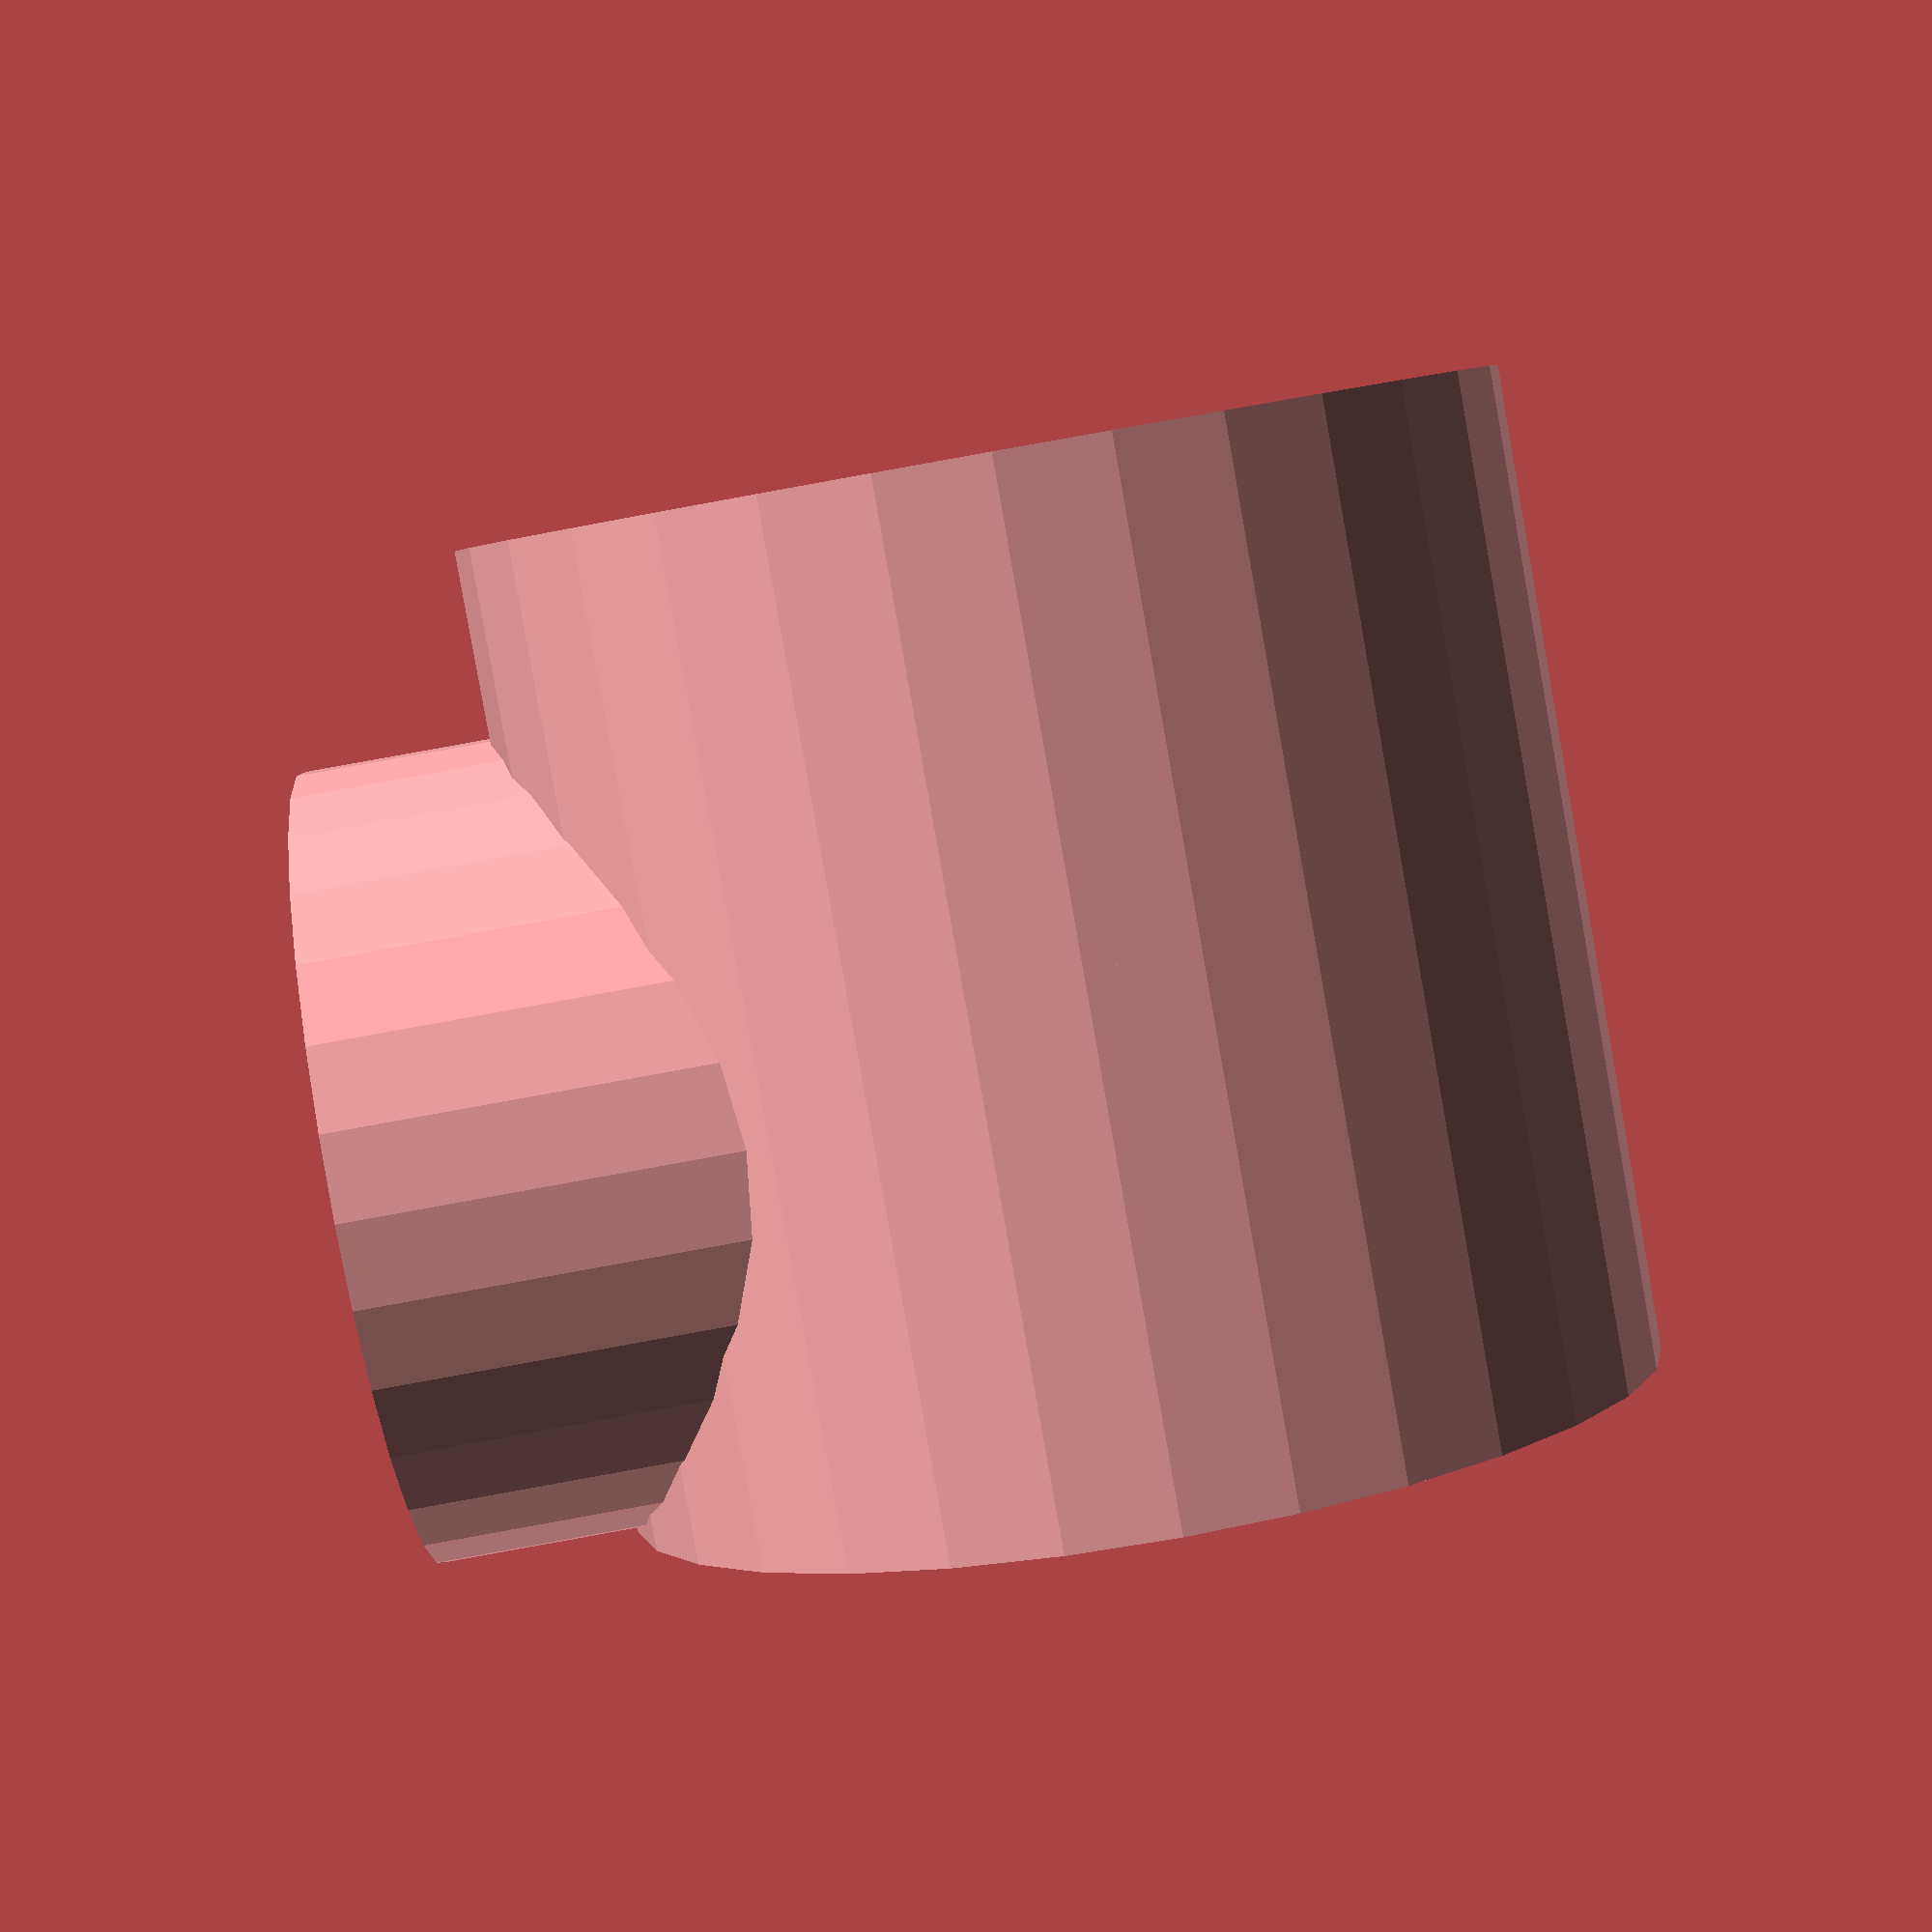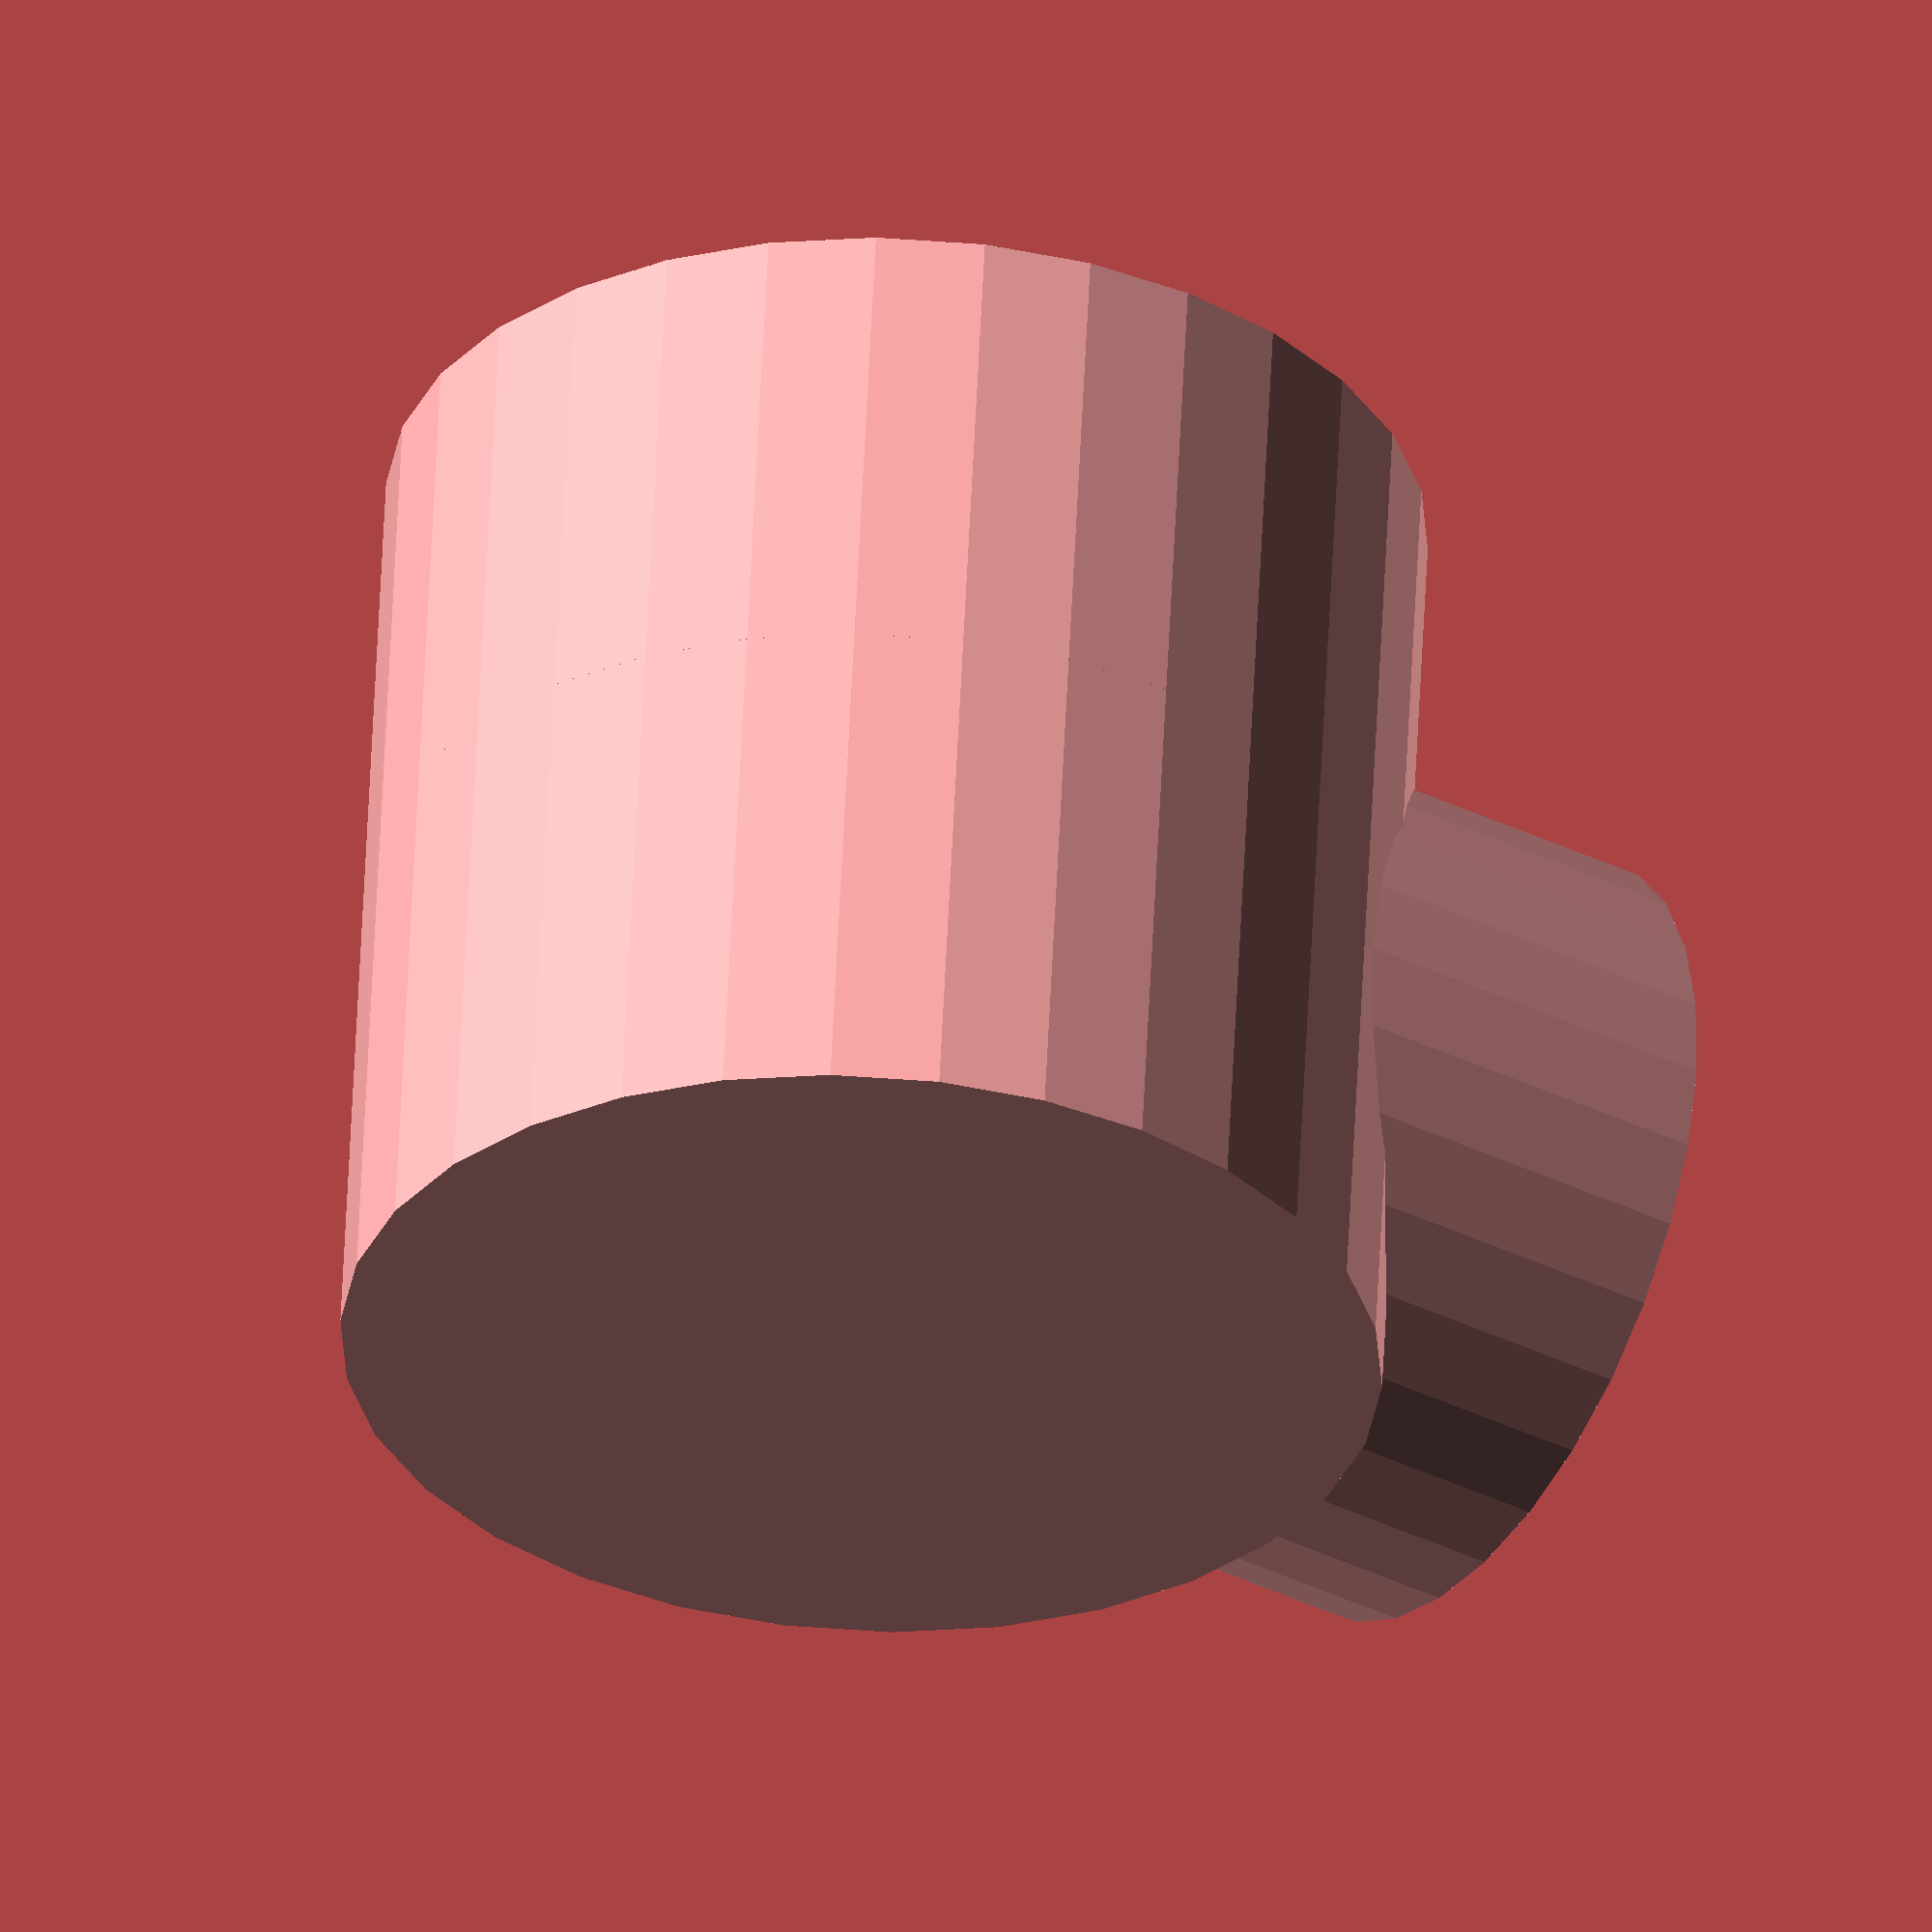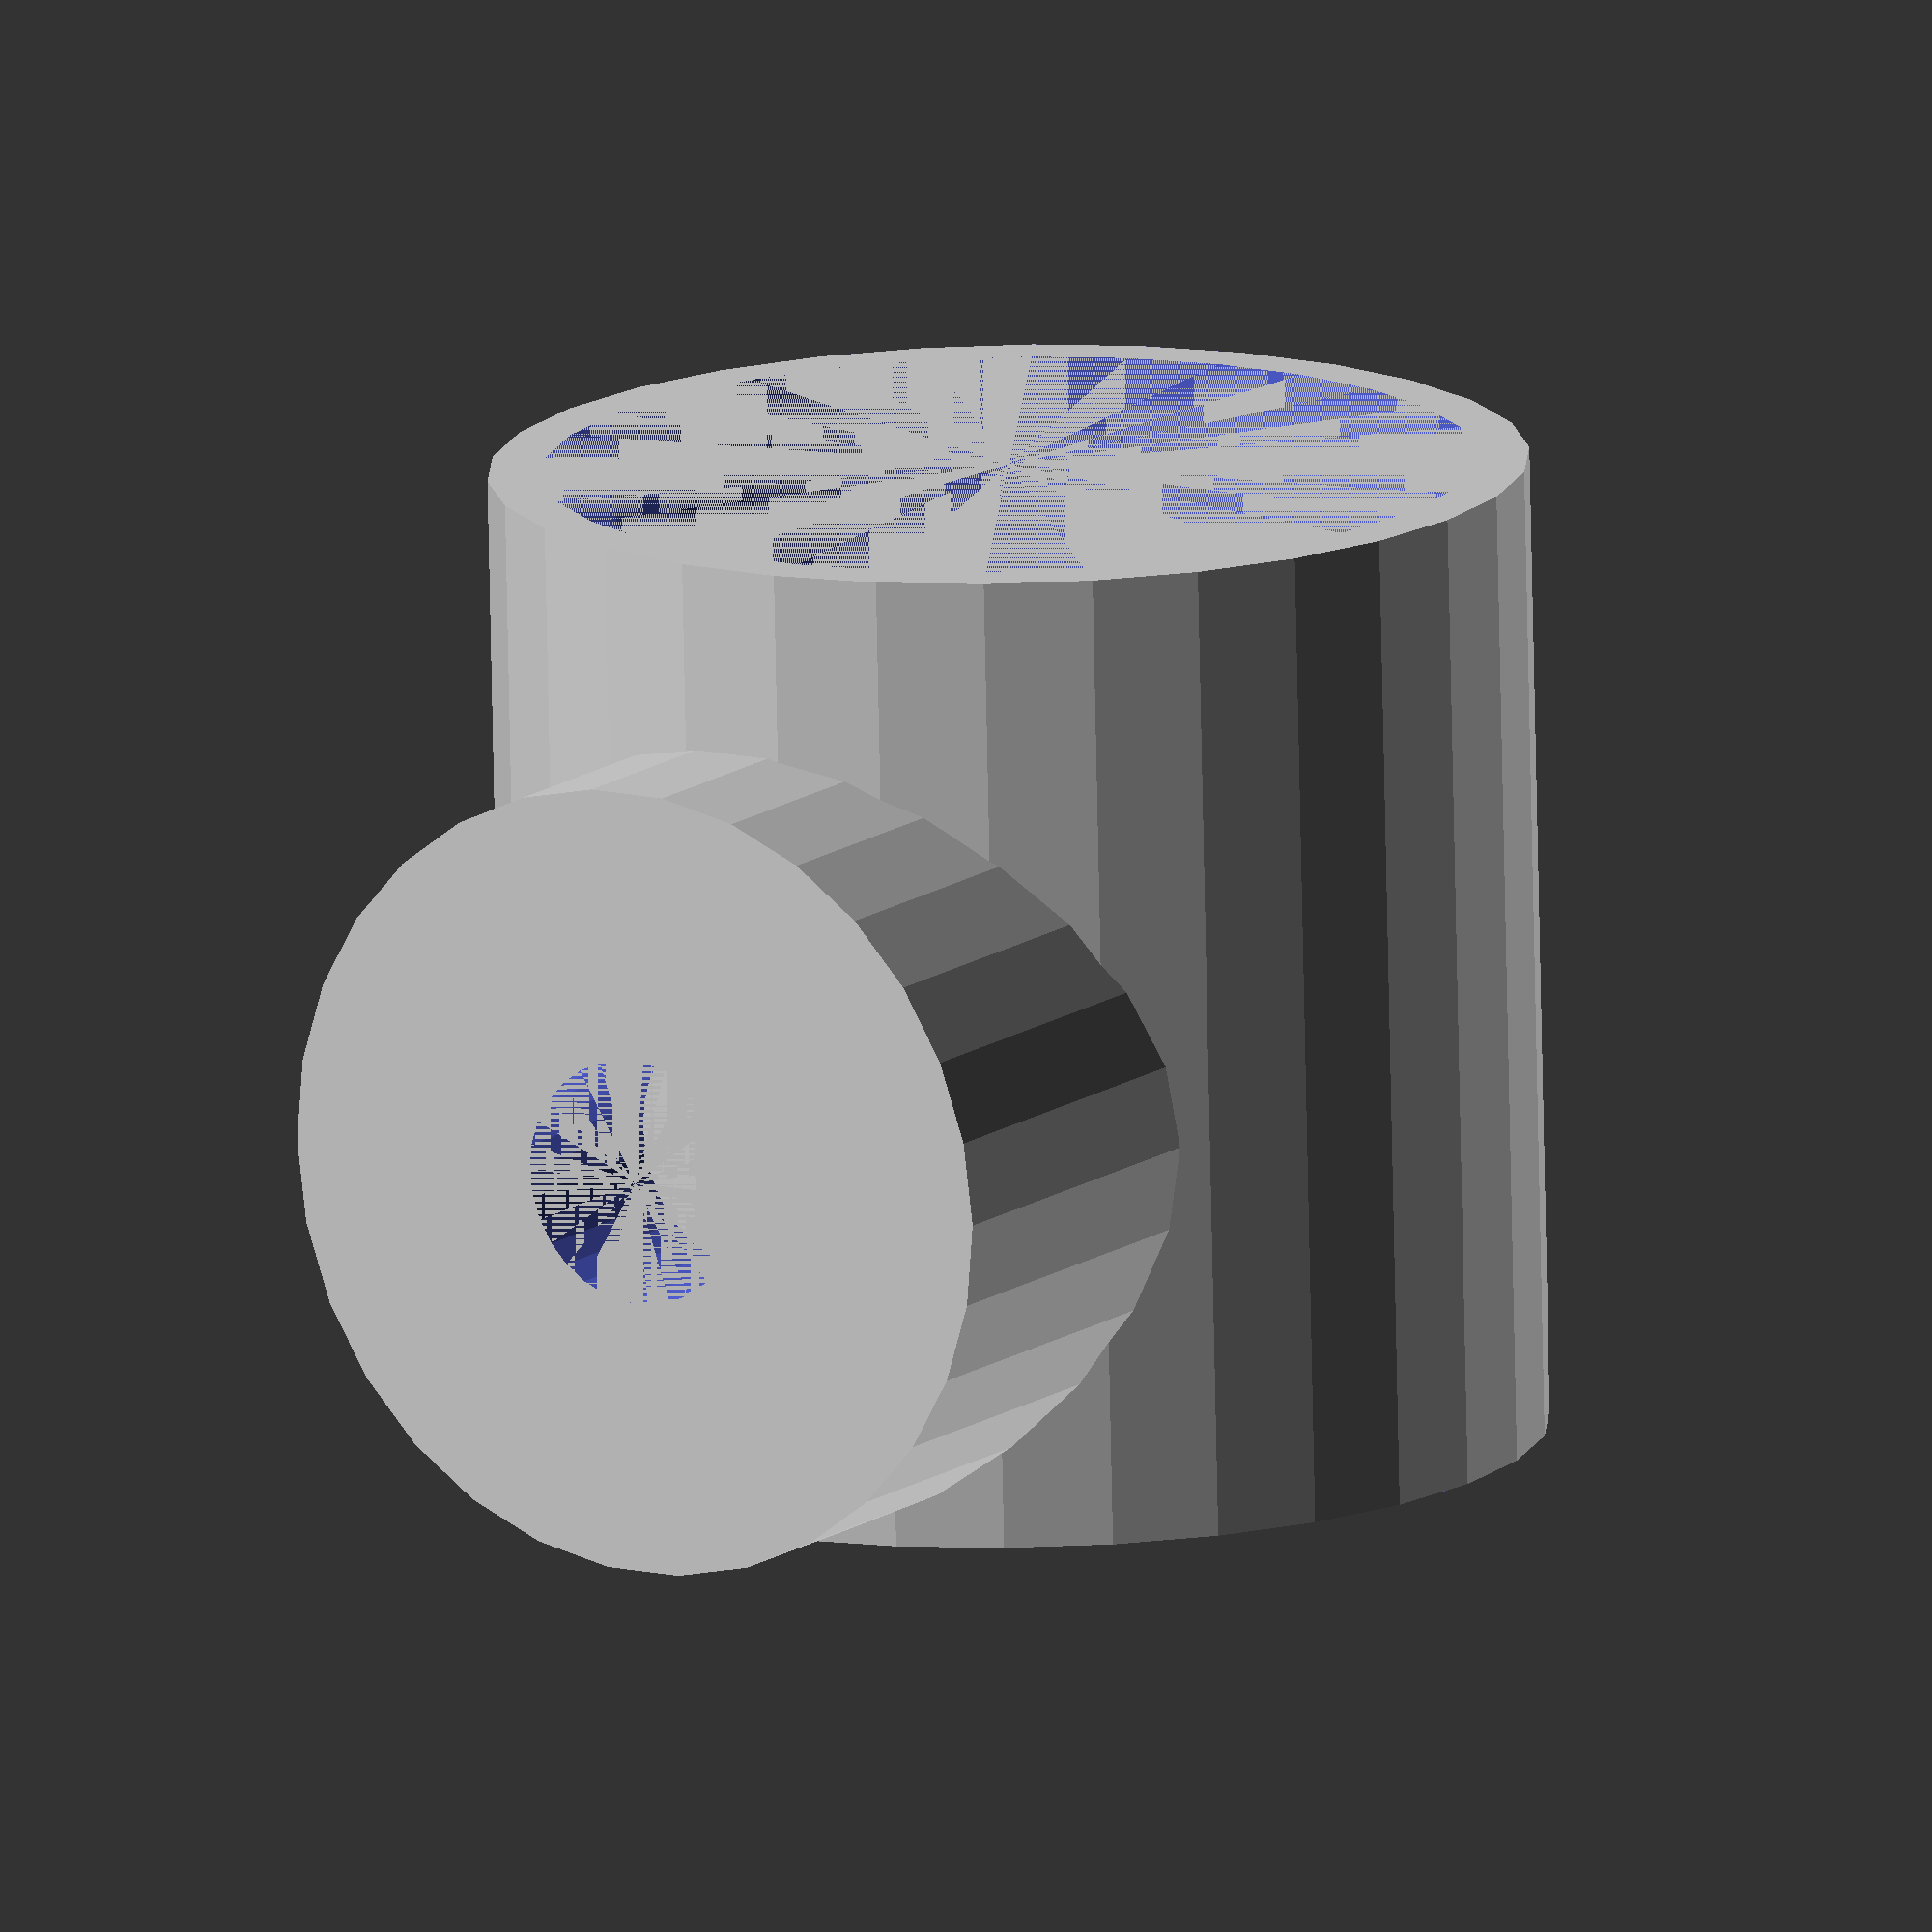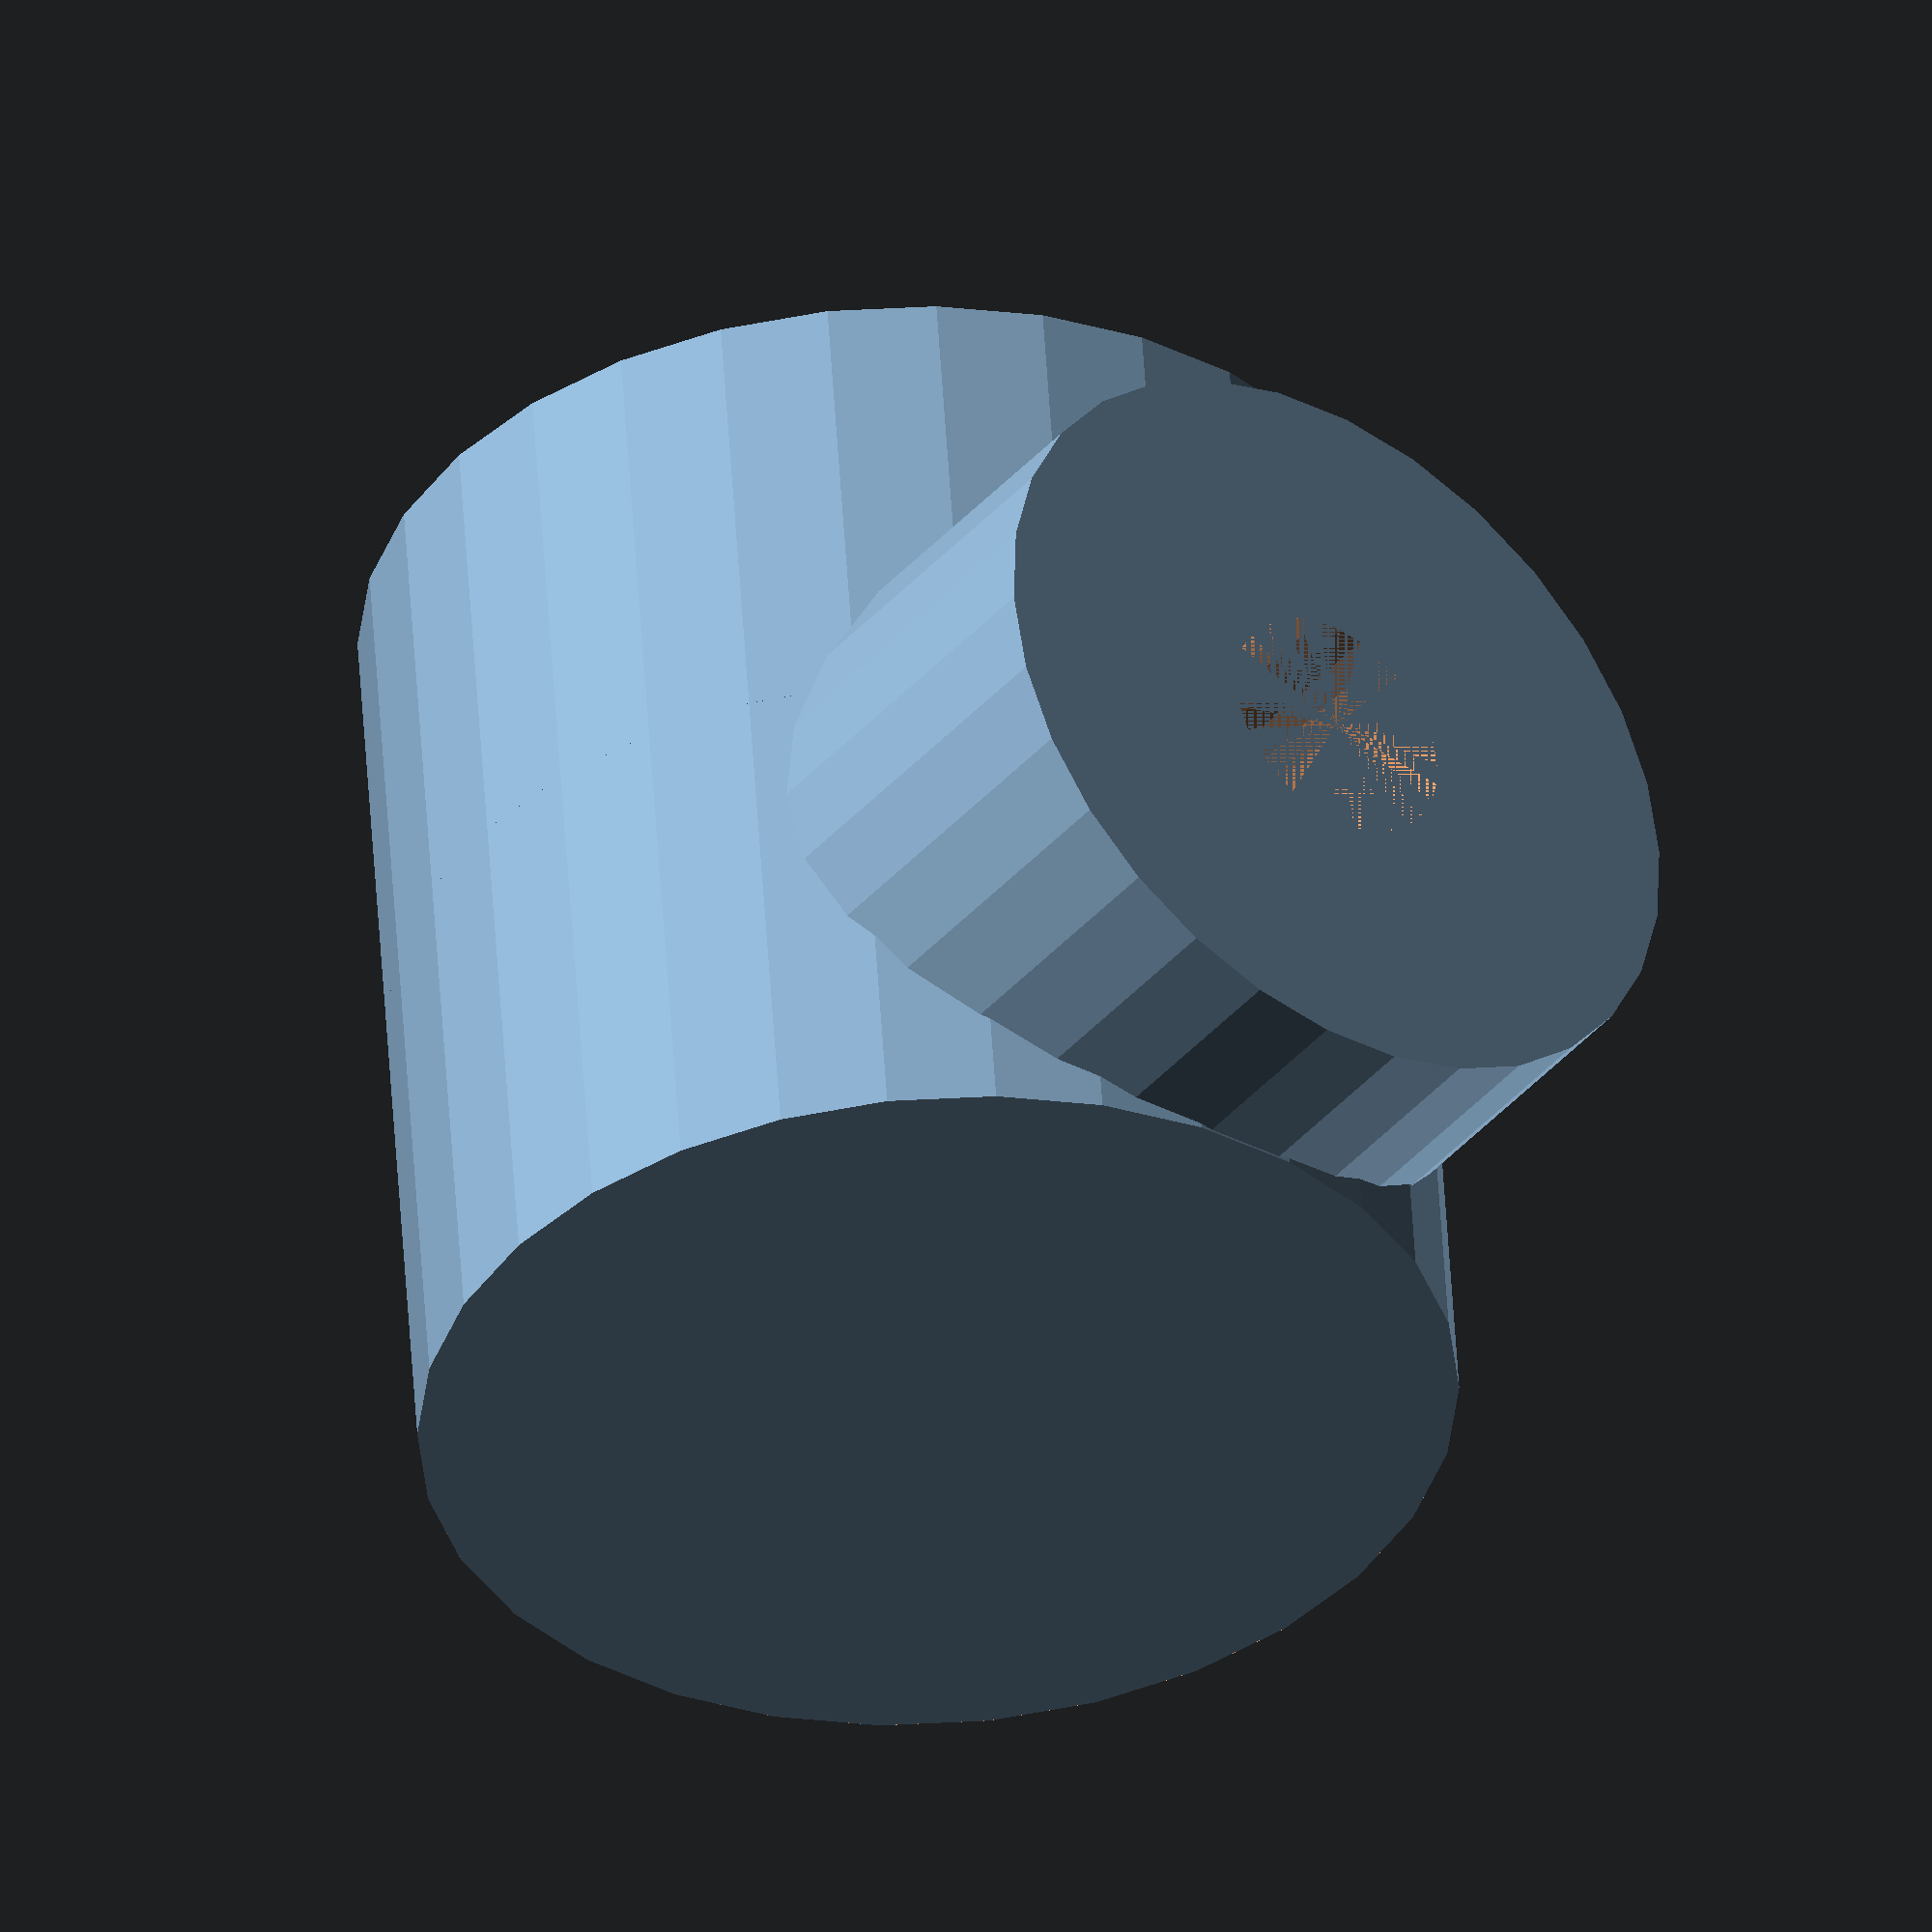
<openscad>
SCREW_DIA = 2.8;
STANDOFF_DIA = 9;
STANDOFF_HEIGHT = 8;
SCREW_LENGTH = STANDOFF_HEIGHT - 3;

MAGNET_DIA = 10.5;
MAGNET_HEIGHT = 3.1;
HOLDER_DIA = MAGNET_DIA+1.2;
HOLDER_HEIGHT = 5.25;

ANGLE = 90;
ROUNDED = false;

$fn = 30;

module tube(outer_dia, inner_dia, outer_height, inner_height) {
    difference() {
        cylinder(d = outer_dia, h = outer_height);
        cylinder(d = inner_dia, h = inner_height);
    }
}

module standoff() {
    tube(STANDOFF_DIA, SCREW_DIA, STANDOFF_HEIGHT, SCREW_LENGTH);
}

module magnet_mount() {
    union() {
        intersection() {
            if(ROUNDED) sphere(d = HOLDER_DIA);
            cylinder(d = HOLDER_DIA, h = HOLDER_DIA/2);
        }
        translate([0, 0, -HOLDER_HEIGHT])
            tube(HOLDER_DIA, MAGNET_DIA, HOLDER_HEIGHT, MAGNET_HEIGHT);
    }
}

module mount_joint() {
    rotate([ANGLE, 0, 0])
        magnet_mount();
}

union() {
    mount_joint();
    difference() {
        translate([0, -HOLDER_DIA/2+STANDOFF_DIA/2, -STANDOFF_HEIGHT])
            standoff();
        hull()
            mount_joint();
    }
}

</openscad>
<views>
elev=93.1 azim=261.5 roll=280.2 proj=p view=solid
elev=36.3 azim=4.9 roll=57.3 proj=o view=wireframe
elev=166.0 azim=181.4 roll=327.3 proj=o view=wireframe
elev=219.5 azim=184.3 roll=36.3 proj=o view=solid
</views>
